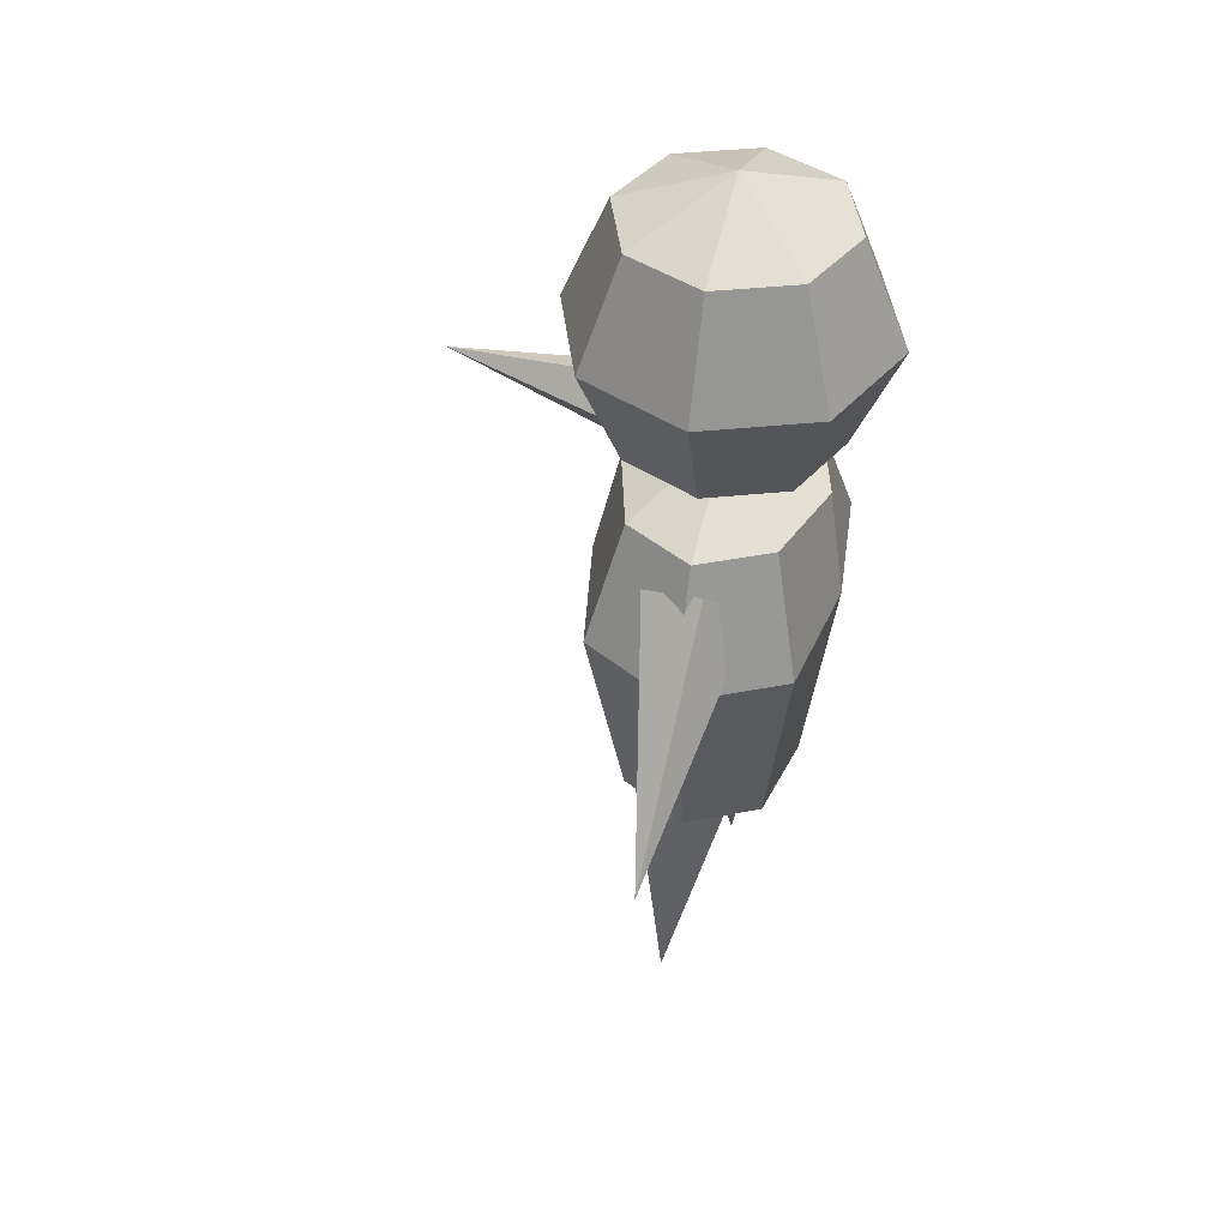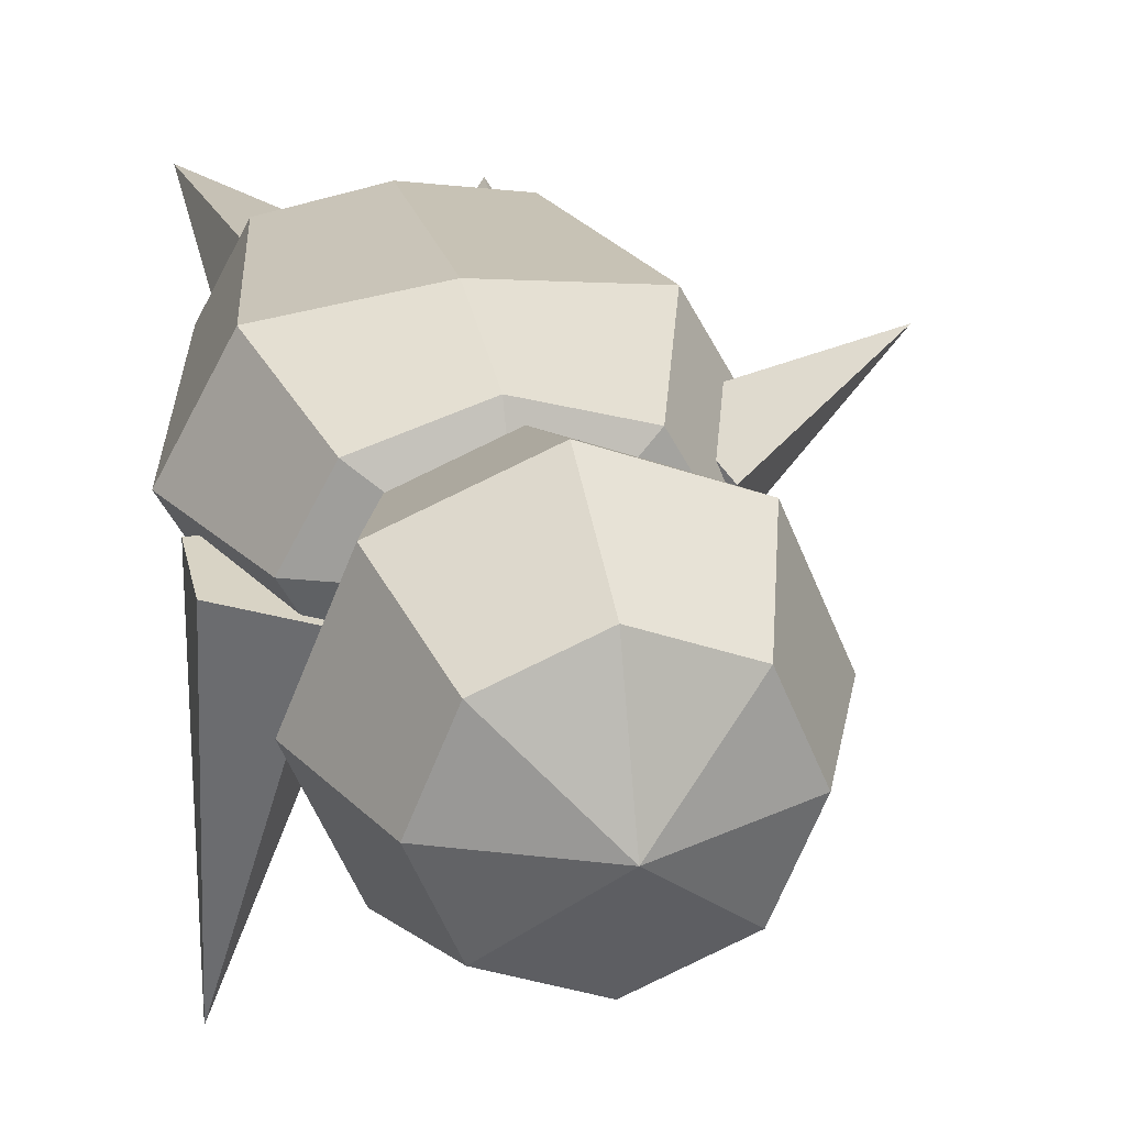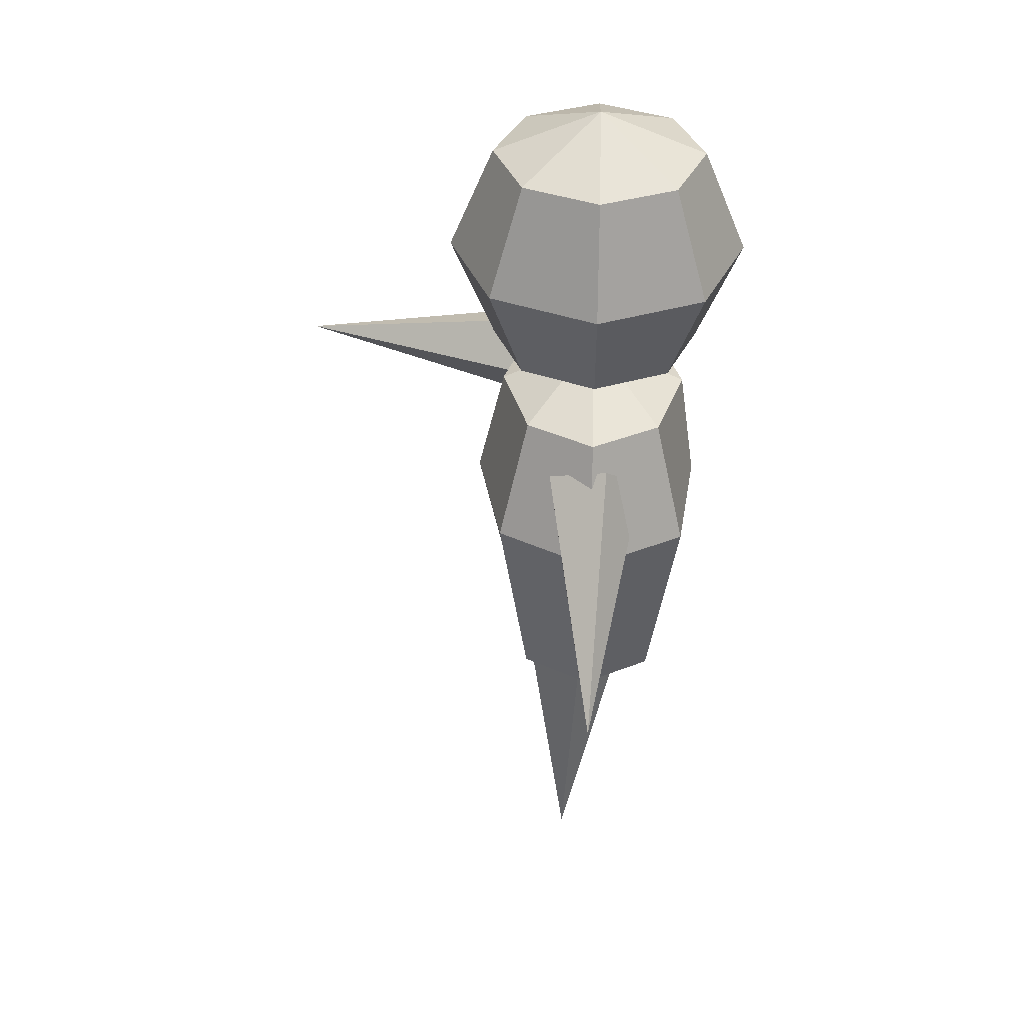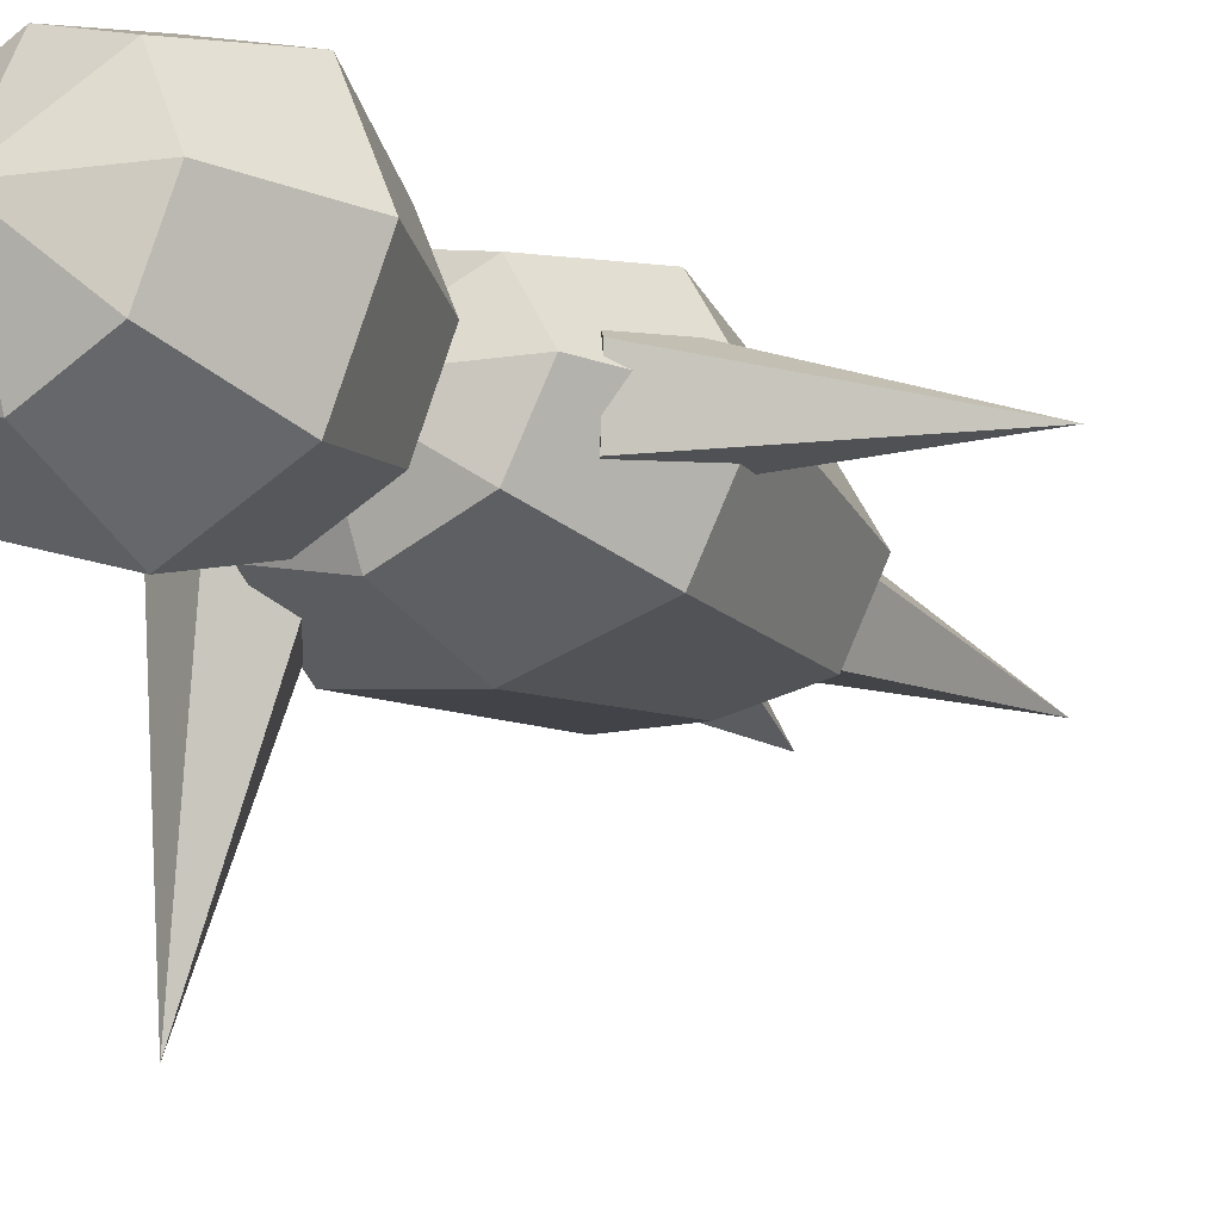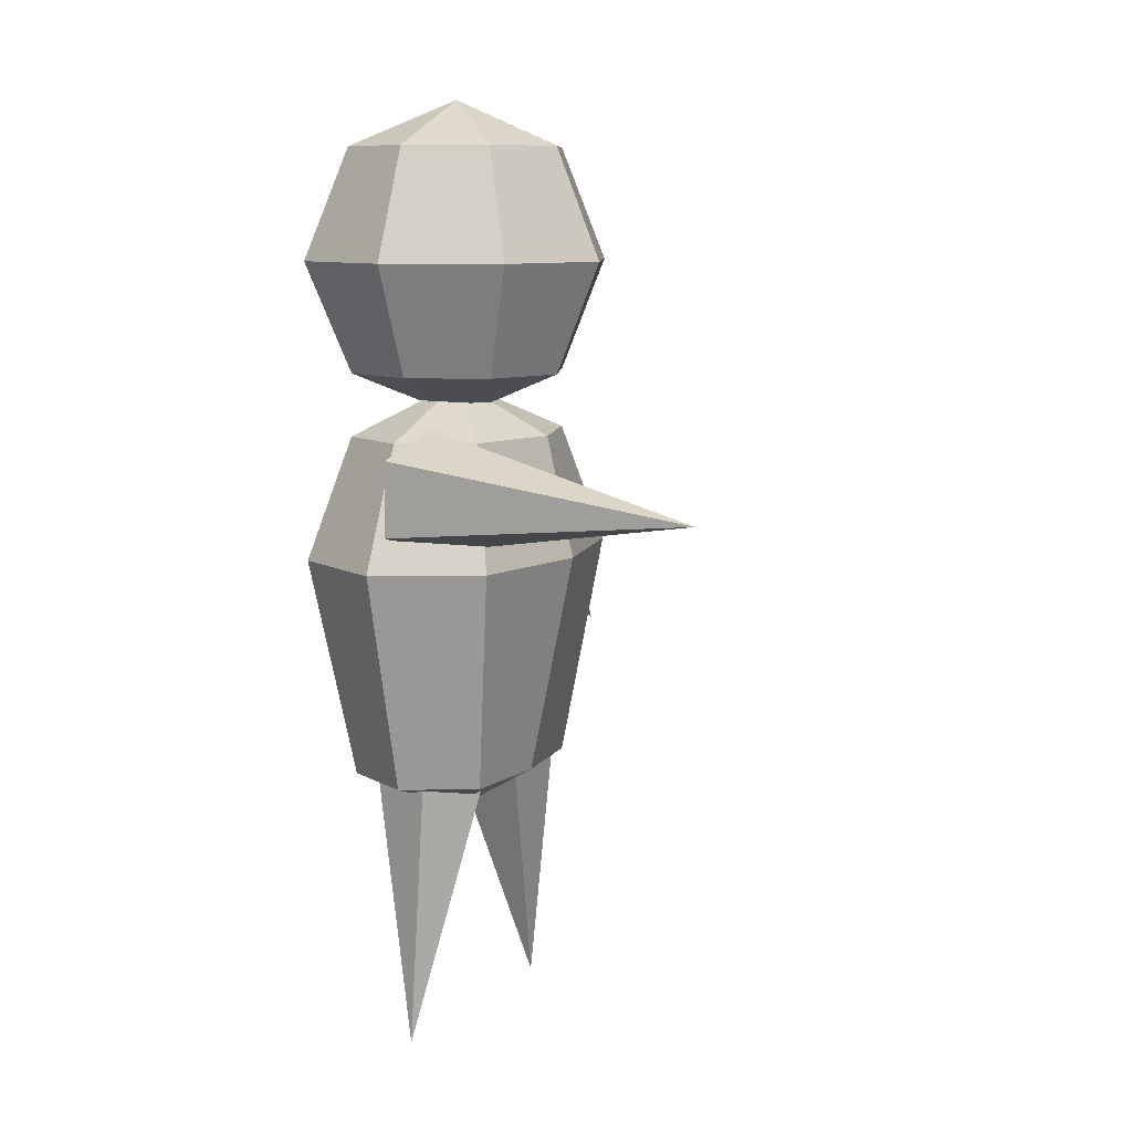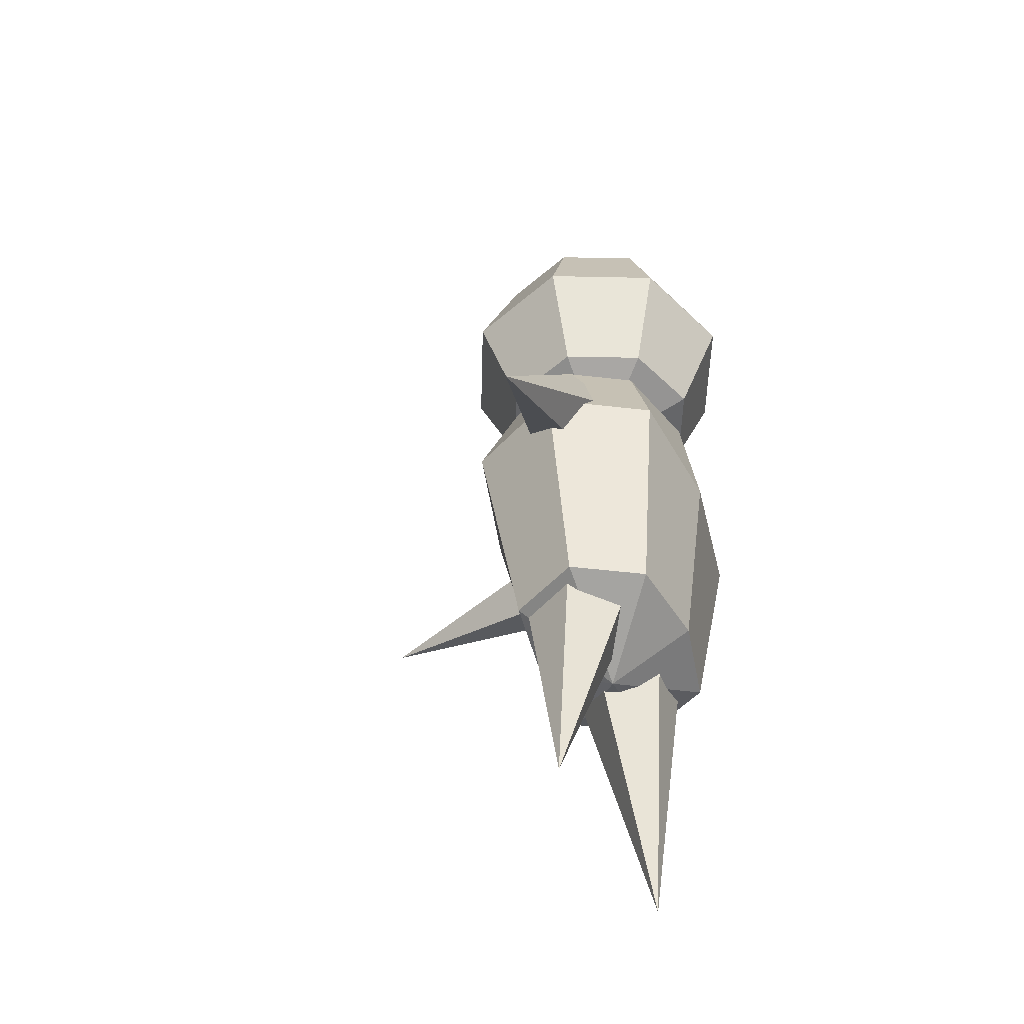
<metadata>
{"format":"obj","ext":"obj","renderer":"f3d","projection":"perspective","resolution":1024,"background":"white","views":[{"elev":43.7,"azim":-74.4,"up":"+Y"},{"elev":28.5,"azim":167.6,"up":"+Z"},{"elev":38.2,"azim":-88.2,"up":"+Y"},{"elev":-21.7,"azim":-145.0,"up":"+Z"},{"elev":9.5,"azim":116.0,"up":"+Y"},{"elev":-50.5,"azim":-68.9,"up":"+Y"}]}
</metadata>
<code>
o Sphere_Sphere.001
v 0.1796 2.048 -0.1805
v 0.254 1.792 -0.2552
v 0.1796 1.537 -0.1805
v 0.254 2.048 0
v 0.3592 1.792 0
v 0.254 1.537 0
v 0.1796 2.048 0.1805
v 0.254 1.792 0.2552
v 0.1796 1.537 0.1805
v -0 2.048 0.2552
v -0 1.792 0.361
v -0 1.537 0.2552
v 0 1.431 0
v -0 2.153 0
v -0.1796 2.048 0.1805
v -0.254 1.792 0.2552
v -0.1796 1.537 0.1805
v -0.254 2.048 0
v -0.3592 1.792 0
v -0.254 1.537 0
v -0.1796 2.048 -0.1805
v -0.254 1.792 -0.2552
v -0.1796 1.537 -0.1805
v -0 2.048 -0.2552
v 0 1.792 -0.361
v -0 1.537 -0.2552
f 13 26 3
f 25 24 1 2
f 26 25 2 3
f 24 14 1
f 13 3 6
f 2 1 4 5
f 3 2 5 6
f 1 14 4
f 13 6 9
f 5 4 7 8
f 6 5 8 9
f 4 14 7
f 13 9 12
f 8 7 10 11
f 9 8 11 12
f 7 14 10
f 10 14 15
f 13 12 17
f 11 10 15 16
f 12 11 16 17
f 17 16 19 20
f 15 14 18
f 13 17 20
f 16 15 18 19
f 20 19 22 23
f 18 14 21
f 13 20 23
f 19 18 21 22
f 23 22 25 26
f 21 14 24
f 13 23 26
f 22 21 24 25
o Sphere.001_Sphere.002
v -0.2126 0.6043 0.1632
v -0.3007 1.117 0.2307
v -0.2126 1.396 0.1632
v -0.3007 0.6043 -0
v -0.4253 1.117 -0
v -0.3007 1.396 -0
v -0.2126 0.6043 -0.1632
v -0.3007 1.117 -0.2307
v -0.2126 1.396 -0.1632
v 0 0.6043 -0.1867
v 0 1.117 -0.2956
v 0 1.396 -0.2307
v 0 1.511 -0
v 0 0.4933 -0
v 0.2126 0.6043 -0.1632
v 0.3007 1.117 -0.2307
v 0.2126 1.396 -0.1632
v 0.3007 0.6043 -0
v 0.4253 1.117 -0
v 0.3007 1.396 -0
v 0.2126 0.6043 0.1632
v 0.3007 1.117 0.2307
v 0.2126 1.396 0.1632
v 0 0.6043 0.2014
v -0 1.117 0.27
v 0 1.396 0.2307
f 39 29 52
f 51 28 27 50
f 52 29 28 51
f 50 27 40
f 28 31 30 27
f 29 32 31 28
f 27 30 40
f 39 32 29
f 39 35 32
f 31 34 33 30
f 32 35 34 31
f 30 33 40
f 39 38 35
f 34 37 36 33
f 35 38 37 34
f 33 36 40
f 39 43 38
f 37 42 41 36
f 38 43 42 37
f 36 41 40
f 39 46 43
f 42 45 44 41
f 43 46 45 42
f 41 44 40
f 44 47 40
f 39 49 46
f 45 48 47 44
f 46 49 48 45
f 49 52 51 48
f 47 50 40
f 39 52 49
f 48 51 50 47
o Cone
v 0.0905 0.8161 -0.176
v -0.07629 0.7946 -0.0538
v -0.01258 0.8028 0.1439
v 0.1936 0.8294 0.1439
v 0.2573 0.8376 -0.0538
v 0.254 -0.01646 0.000843
f 53 58 54
f 54 58 55
f 55 58 56
f 53 54 55 56 57
f 56 58 57
f 57 58 53
o Cone.001
v -0.1254 0.8428 0.1489
v 0.06213 0.8213 0.06186
v 0.03843 0.8295 -0.1445
v -0.1637 0.856 -0.1849
v -0.265 0.8642 -0.003572
v -0.251 0.0102 -0.05651
f 59 64 60
f 60 64 61
f 61 64 62
f 59 60 61 62 63
f 62 64 63
f 63 64 59
o Cone.002_Cone.004
v -0.2501 1.248 0.1255
v -0.1697 1.155 0.04091
v -0.1981 1.186 -0.1021
v -0.2961 1.299 -0.1058
v -0.3283 1.337 0.03488
v -0.7266 0.8279 0.001304
f 65 70 66
f 66 70 67
f 67 70 68
f 65 66 67 68 69
f 68 70 69
f 69 70 65
o Cone.003_Cone.005
v 0.1394 1.287 -0.07995
v 0.2365 1.147 -0.06037
v 0.3973 1.199 -0.03223
v 0.3995 1.37 -0.03442
v 0.2401 1.424 -0.06391
v 0.4113 1.274 -0.77
f 71 76 72
f 72 76 73
f 73 76 74
f 71 72 73 74 75
f 74 76 75
f 75 76 71

</code>
